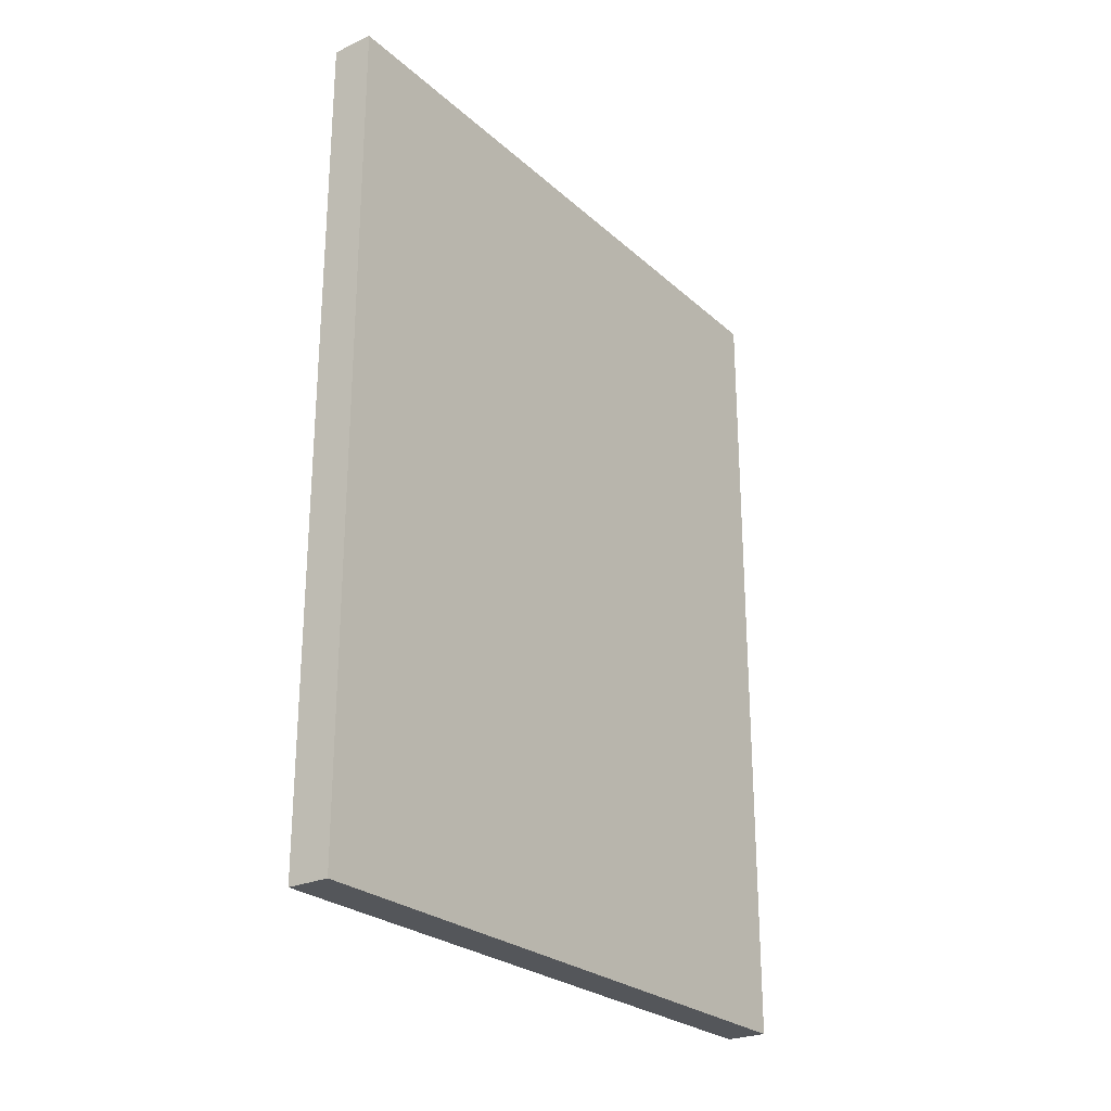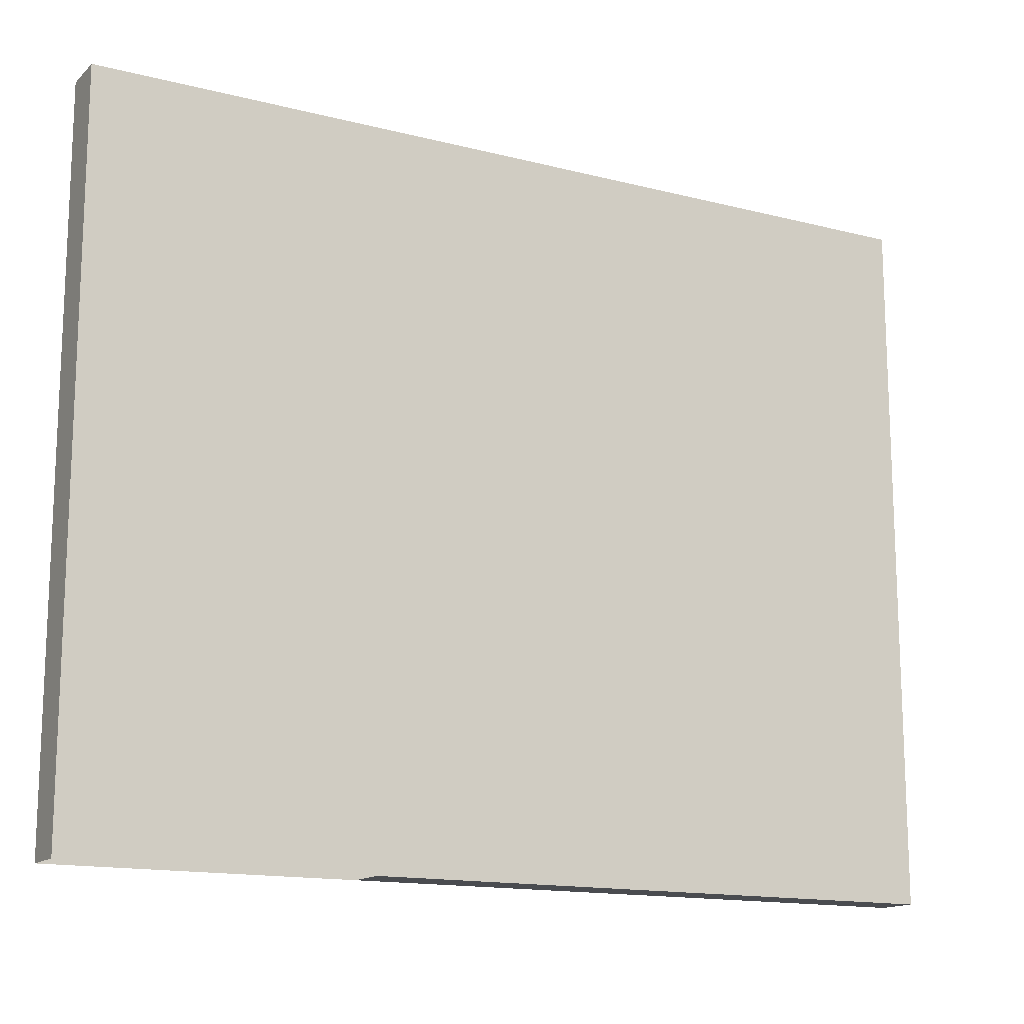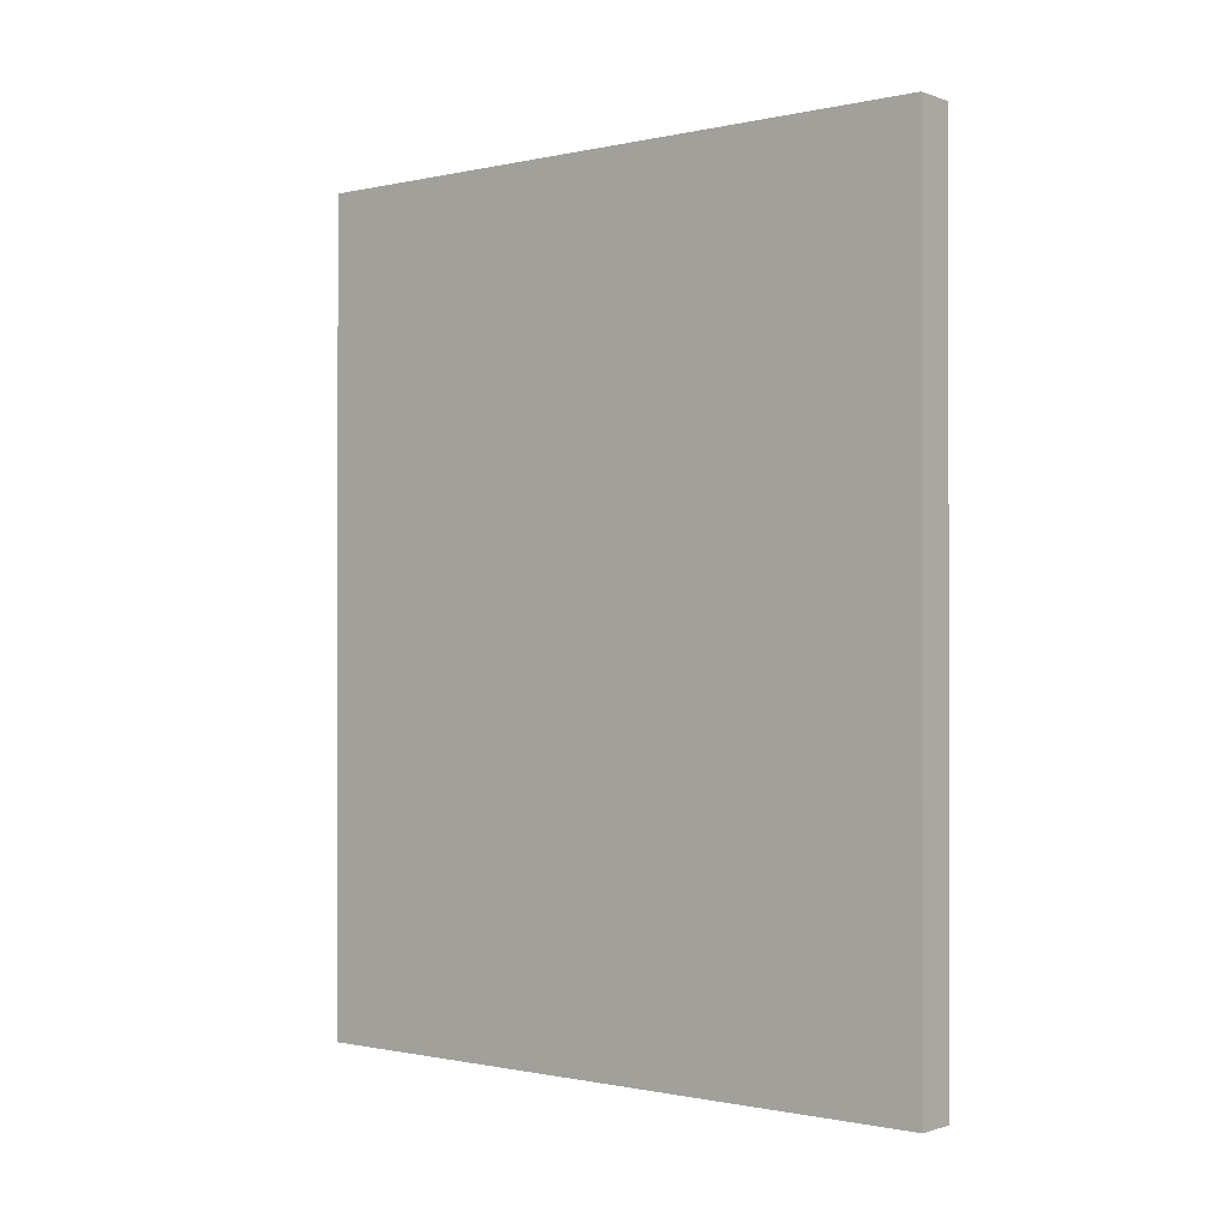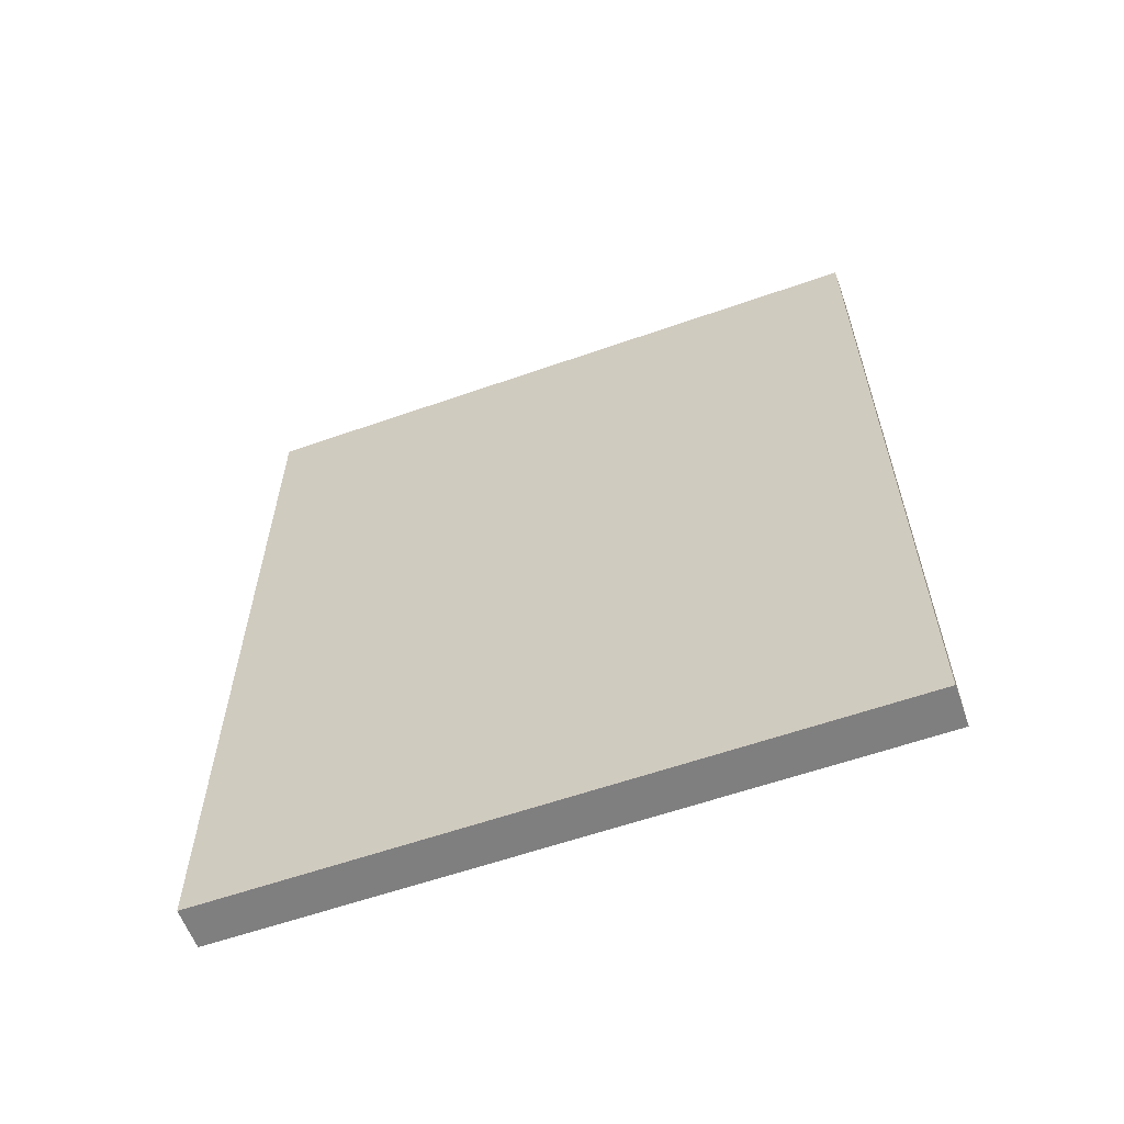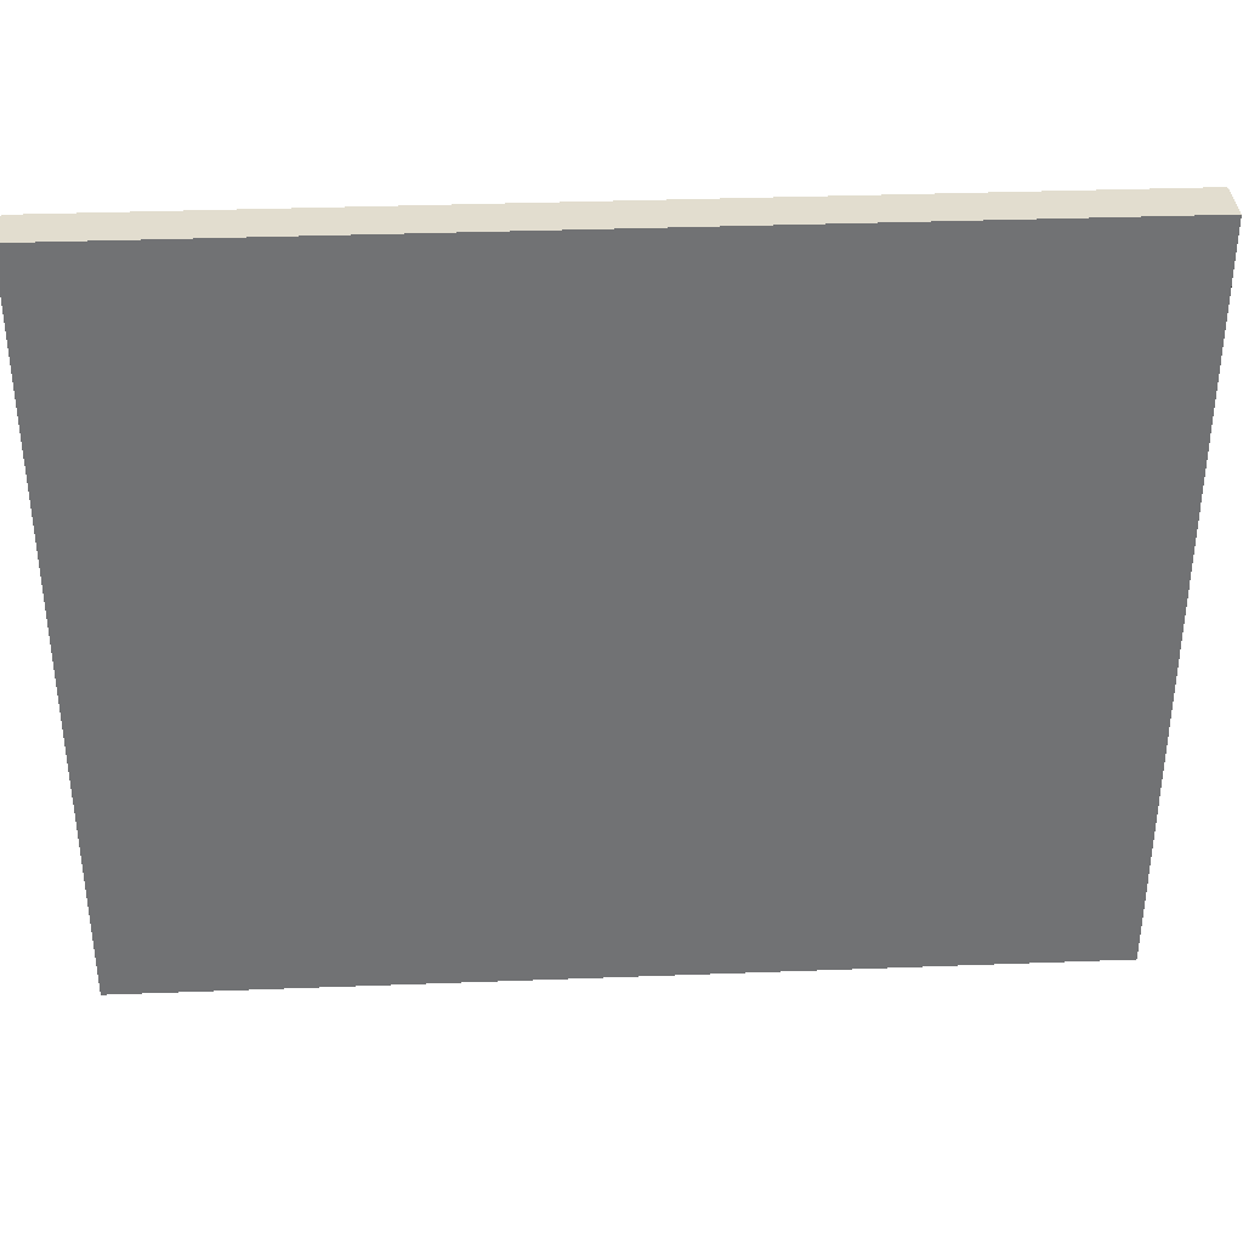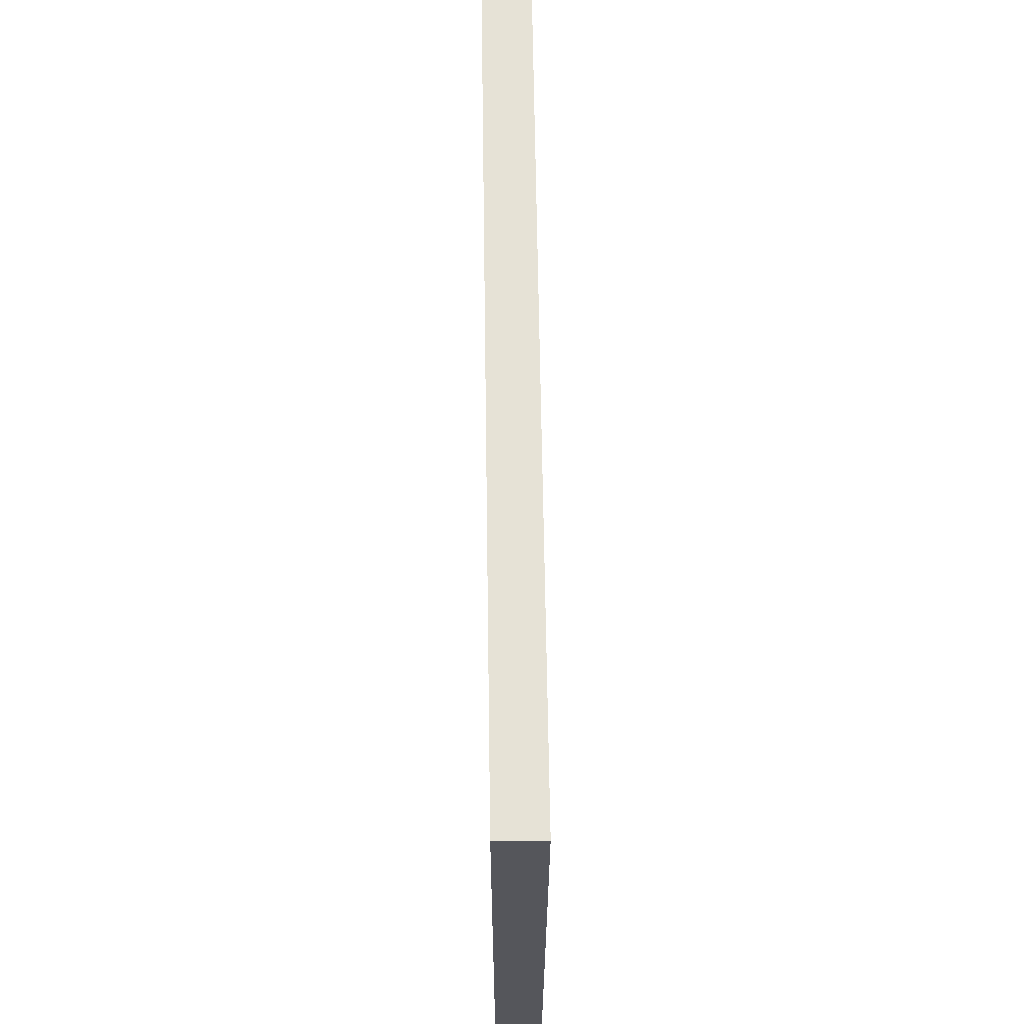
<metadata>
{"format":"obj","ext":"obj","renderer":"f3d","projection":"perspective","resolution":1024,"background":"white","views":[{"elev":-25.7,"azim":35.9,"up":"+Y"},{"elev":-14.7,"azim":-118.9,"up":"+Z"},{"elev":-0.7,"azim":-51.0,"up":"+Y"},{"elev":-59.7,"azim":-70.2,"up":"+Y"},{"elev":34.8,"azim":87.1,"up":"+Z"},{"elev":63.8,"azim":-0.8,"up":"+Z"}]}
</metadata>
<code>
o wall.017
v -0.9282 -0 1.078
v -0.8782 -0 1.078
v -0.9282 1 1.078
v -0.8782 1 1.078
v -0.9282 -0 0.278
v -0.8782 -0 0.278
v -0.9282 1 0.278
v -0.9282 0.6667 1.078
v -0.8782 0.6667 1.078
v -0.8782 1 0.278
v -0.9282 0.6667 0.278
v -0.8782 0.6667 0.278
f 8 9 4 3
f 9 12 10 4
f 11 8 3 7
f 5 1 8 11
f 7 3 4 10
f 5 6 2 1
f 2 6 12 9
f 1 2 9 8
f 11 12 6 5

</code>
